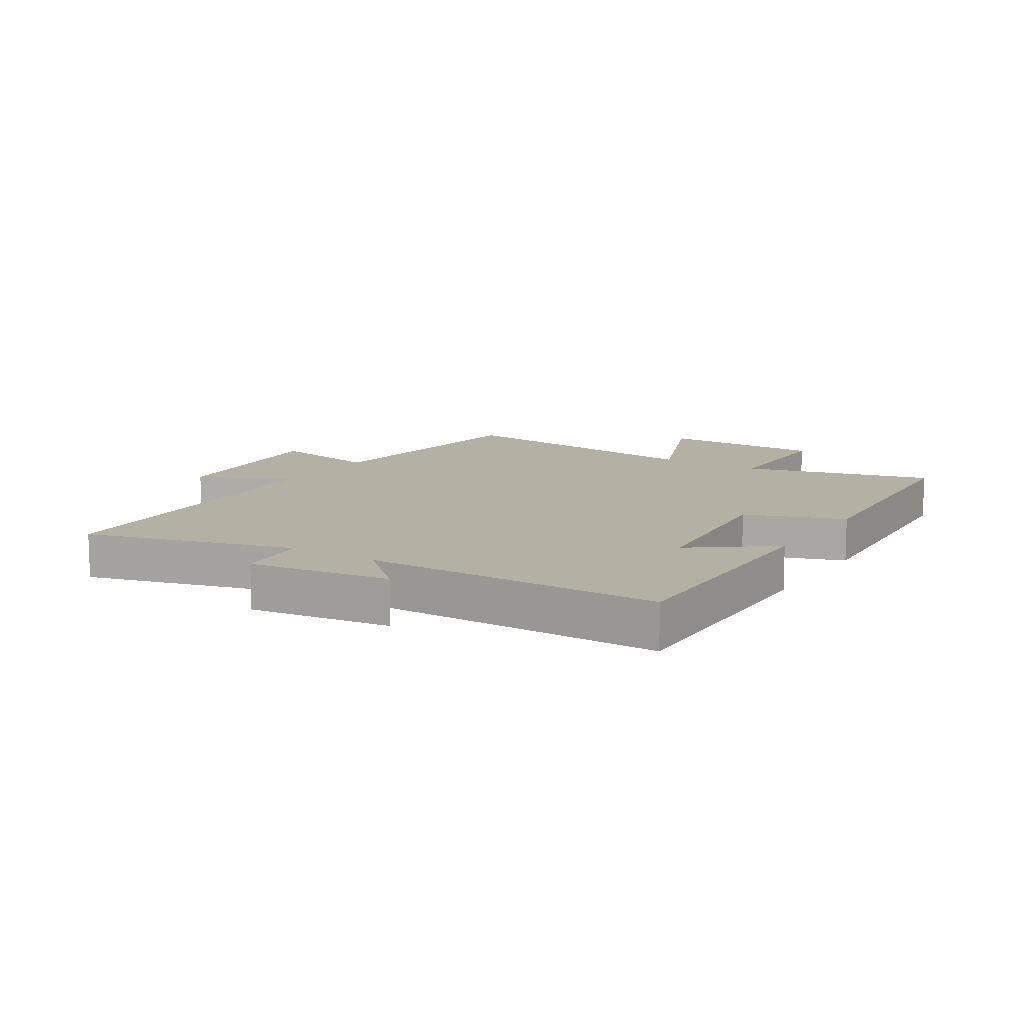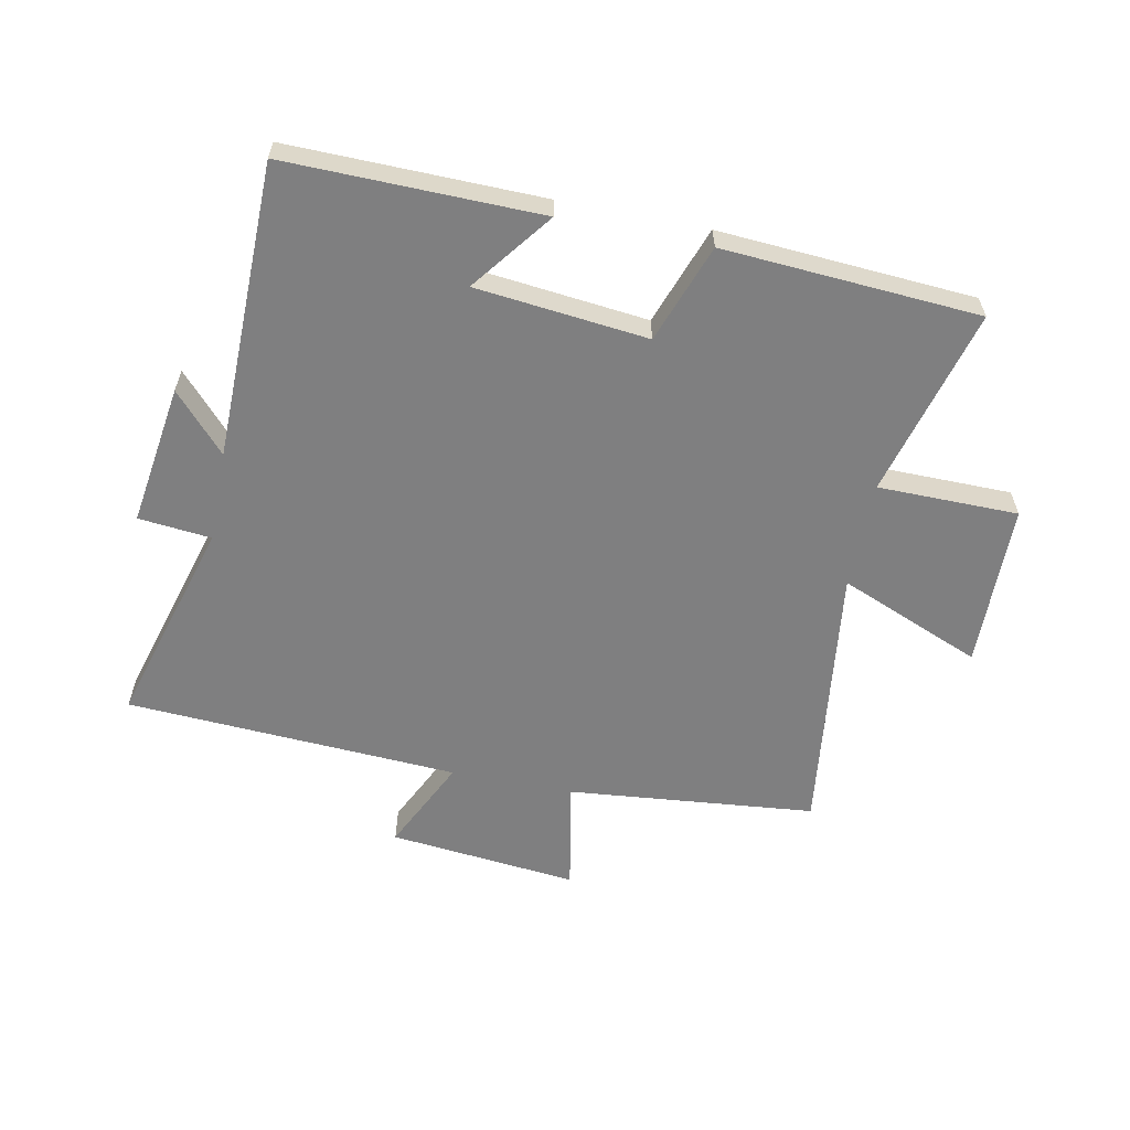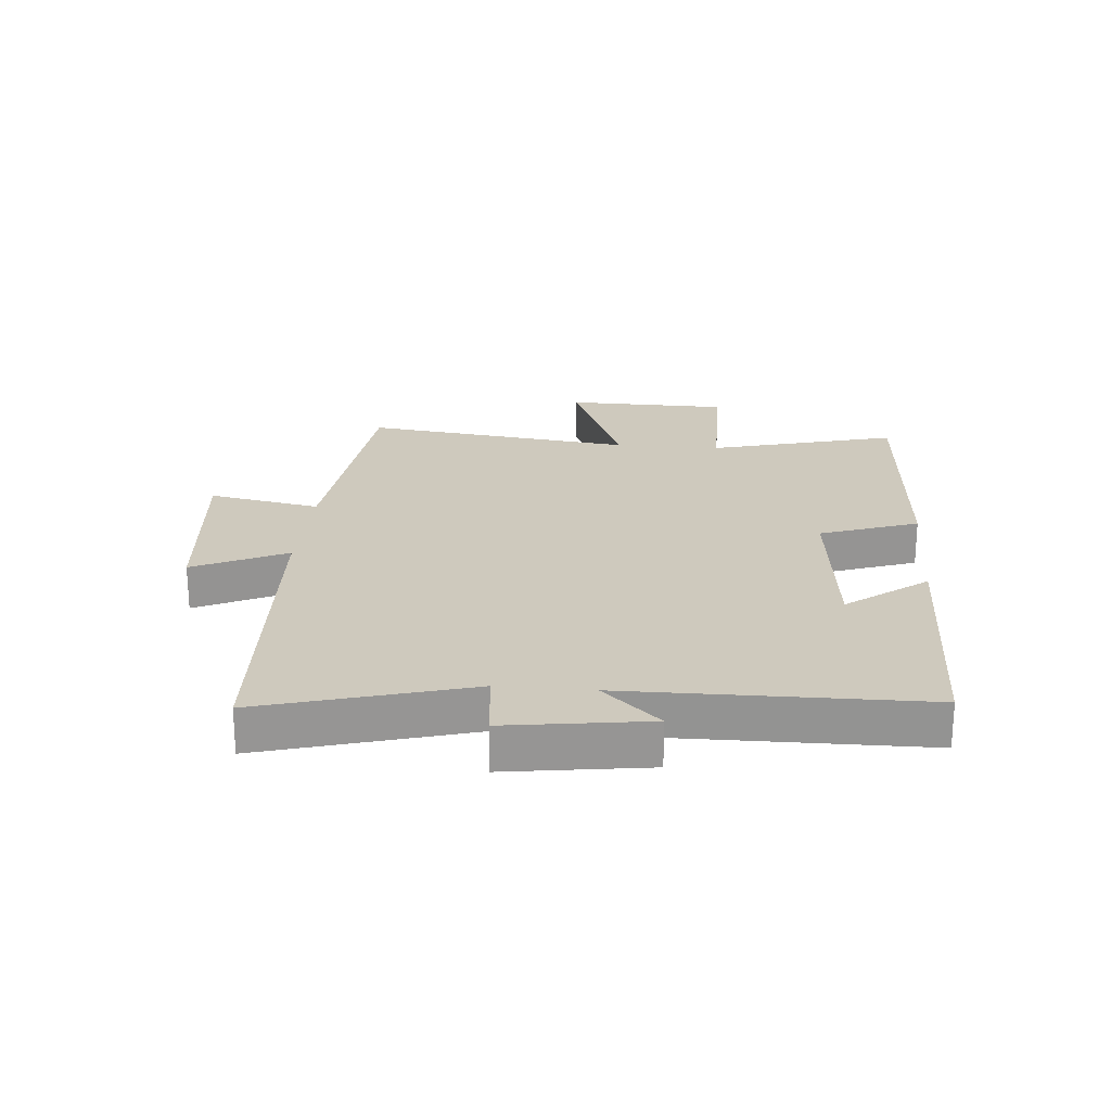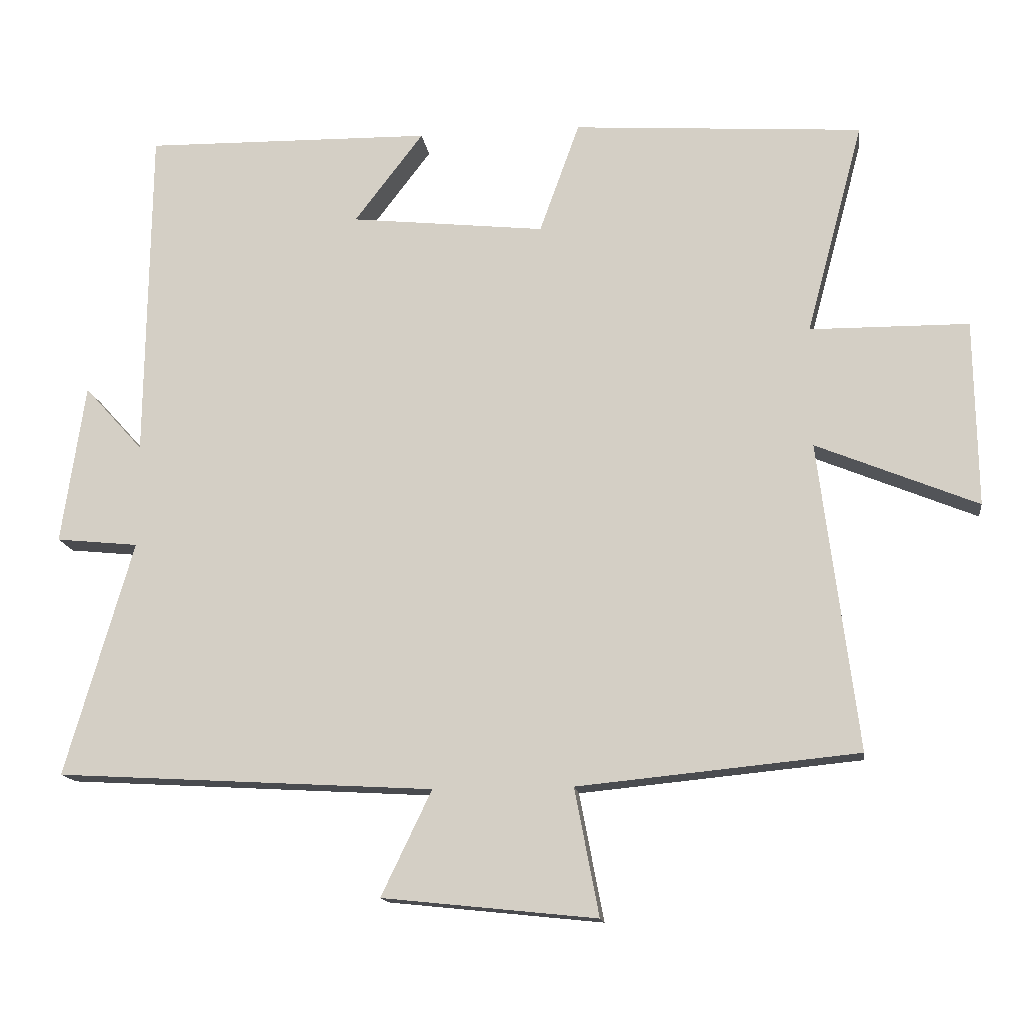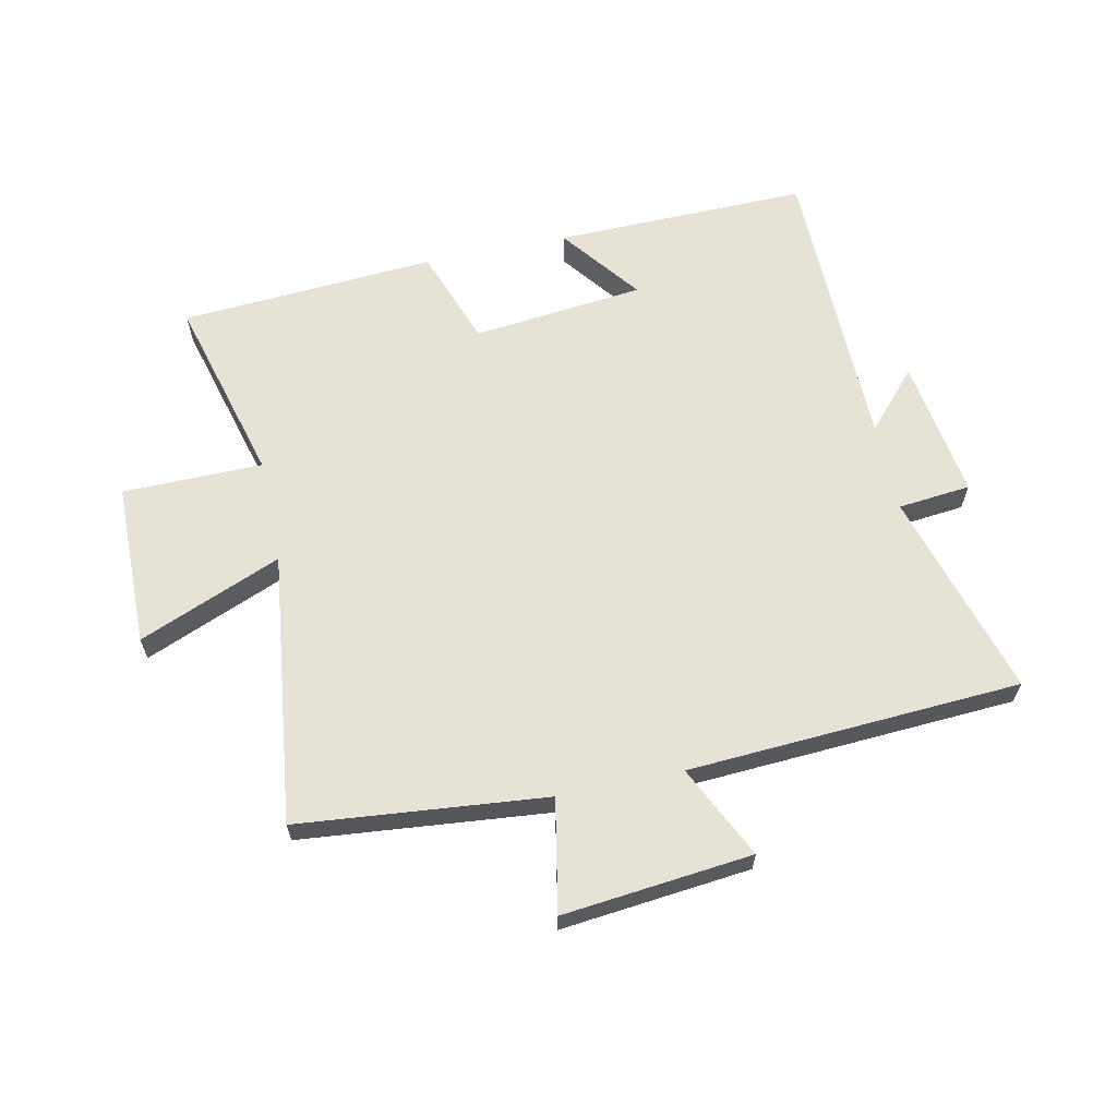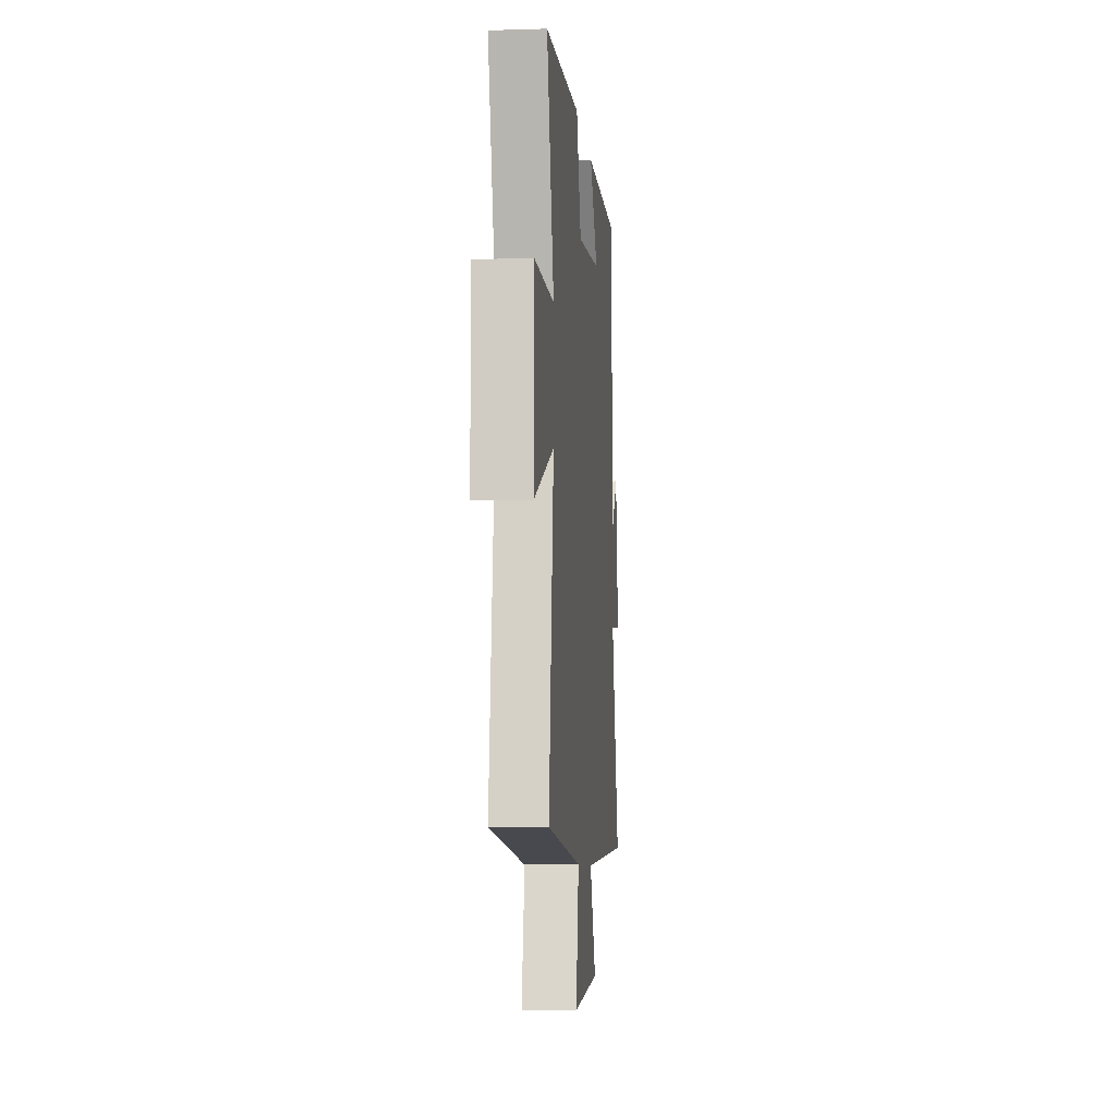
<metadata>
{"format":"obj","ext":"obj","renderer":"f3d","projection":"perspective","resolution":1024,"background":"white","views":[{"elev":11.6,"azim":-57.3,"up":"+Y"},{"elev":-59.8,"azim":-11.3,"up":"+Y"},{"elev":22.7,"azim":-84.9,"up":"+Y"},{"elev":-14.5,"azim":7.5,"up":"+Z"},{"elev":63.3,"azim":168.0,"up":"+Y"},{"elev":-7.1,"azim":95.2,"up":"+Z"}]}
</metadata>
<code>
v -0.598 0.07 -0.469
v -0.5 0.07 -0.129
v -0.619 0.07 -0.117
v -0.585 0.07 0.115
v -0.5 0.07 0.021
v -0.494 0.07 0.507
v -0.077 0.07 0.5
v -0.177 0.07 0.369
v 0.105 0.07 0.339
v 0.163 0.07 0.5
v 0.583 0.07 0.472
v 0.5 0.07 0.163
v 0.73 0.07 0.161
v 0.734 0.07 -0.109
v 0.5 0.07 -0.013
v 0.556 0.07 -0.46
v 0.15 0.07 -0.5
v 0.185 0.07 -0.684
v -0.125 0.07 -0.652
v -0.052 0.07 -0.5
v -0.598 0 -0.469
v -0.5 0 -0.129
v -0.619 0 -0.117
v -0.585 0 0.115
v -0.5 0 0.021
v -0.494 0 0.507
v -0.077 0 0.5
v -0.177 0 0.369
v 0.105 0 0.339
v 0.163 0 0.5
v 0.583 0 0.472
v 0.5 0 0.163
v 0.73 0 0.161
v 0.734 0 -0.109
v 0.5 0 -0.013
v 0.556 0 -0.46
v 0.15 0 -0.5
v 0.185 0 -0.684
v -0.125 0 -0.652
v -0.052 0 -0.5
f 17 18 19 20
f 20 1 2
f 17 20 2
f 16 17 2
f 15 16 2
f 12 13 14 15
f 12 15 2 3
f 9 10 11 12
f 8 9 12 3
f 5 6 7 8
f 5 8 3
f 3 4 5
f 40 39 38 37
f 22 21 40
f 22 40 37
f 22 37 36
f 22 36 35
f 35 34 33 32
f 23 22 35 32
f 32 31 30 29
f 23 32 29 28
f 28 27 26 25
f 23 28 25
f 25 24 23
f 1 21 22 2
f 2 22 23 3
f 3 23 24 4
f 4 24 25 5
f 5 25 26 6
f 6 26 27 7
f 7 27 28 8
f 8 28 29 9
f 9 29 30 10
f 10 30 31 11
f 11 31 32 12
f 12 32 33 13
f 13 33 34 14
f 14 34 35 15
f 15 35 36 16
f 16 36 37 17
f 17 37 38 18
f 18 38 39 19
f 19 39 40 20
f 20 40 21 1

</code>
